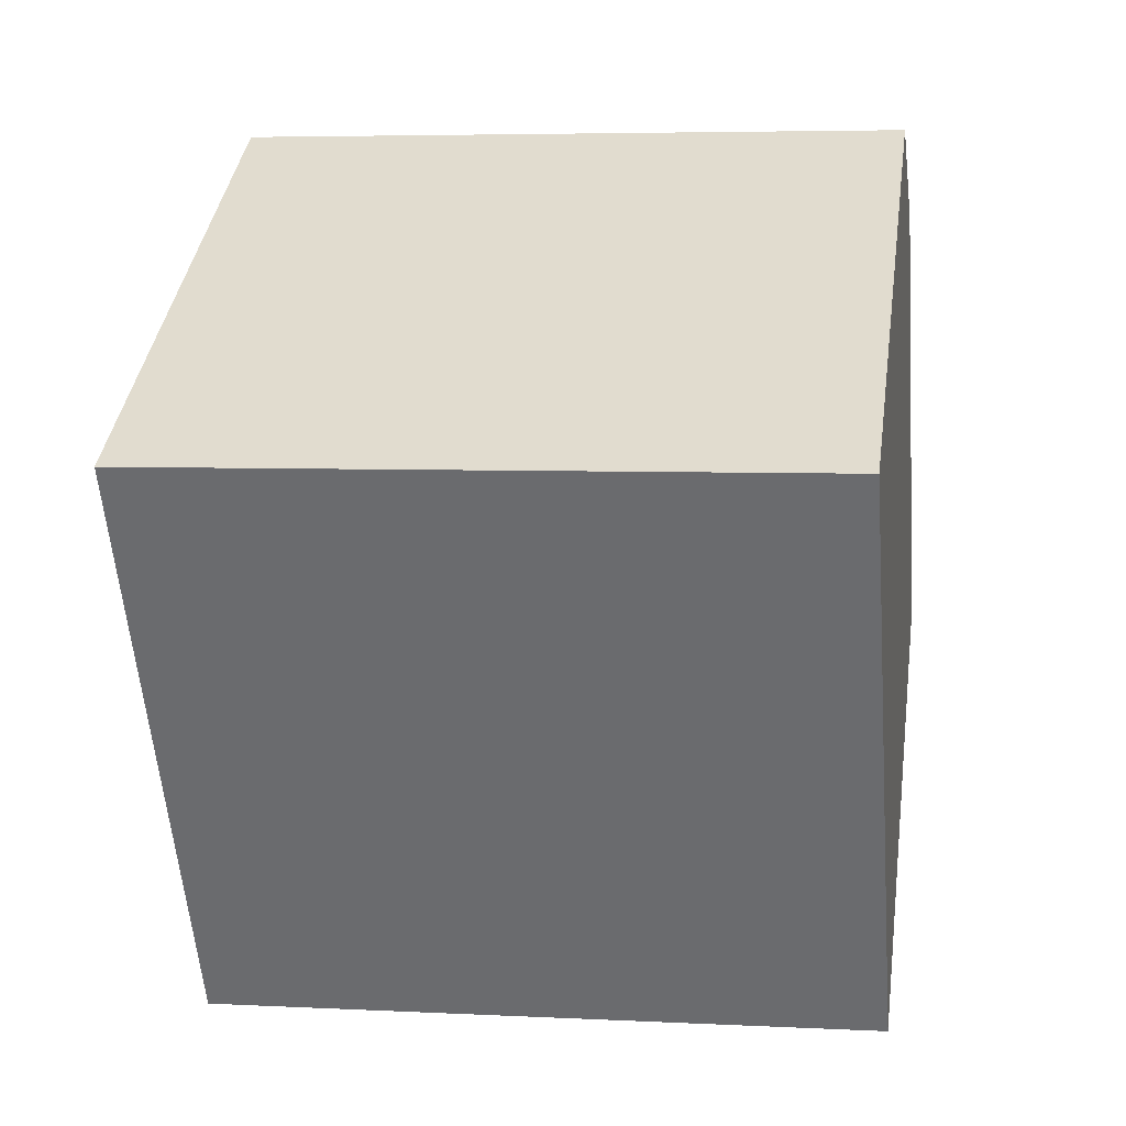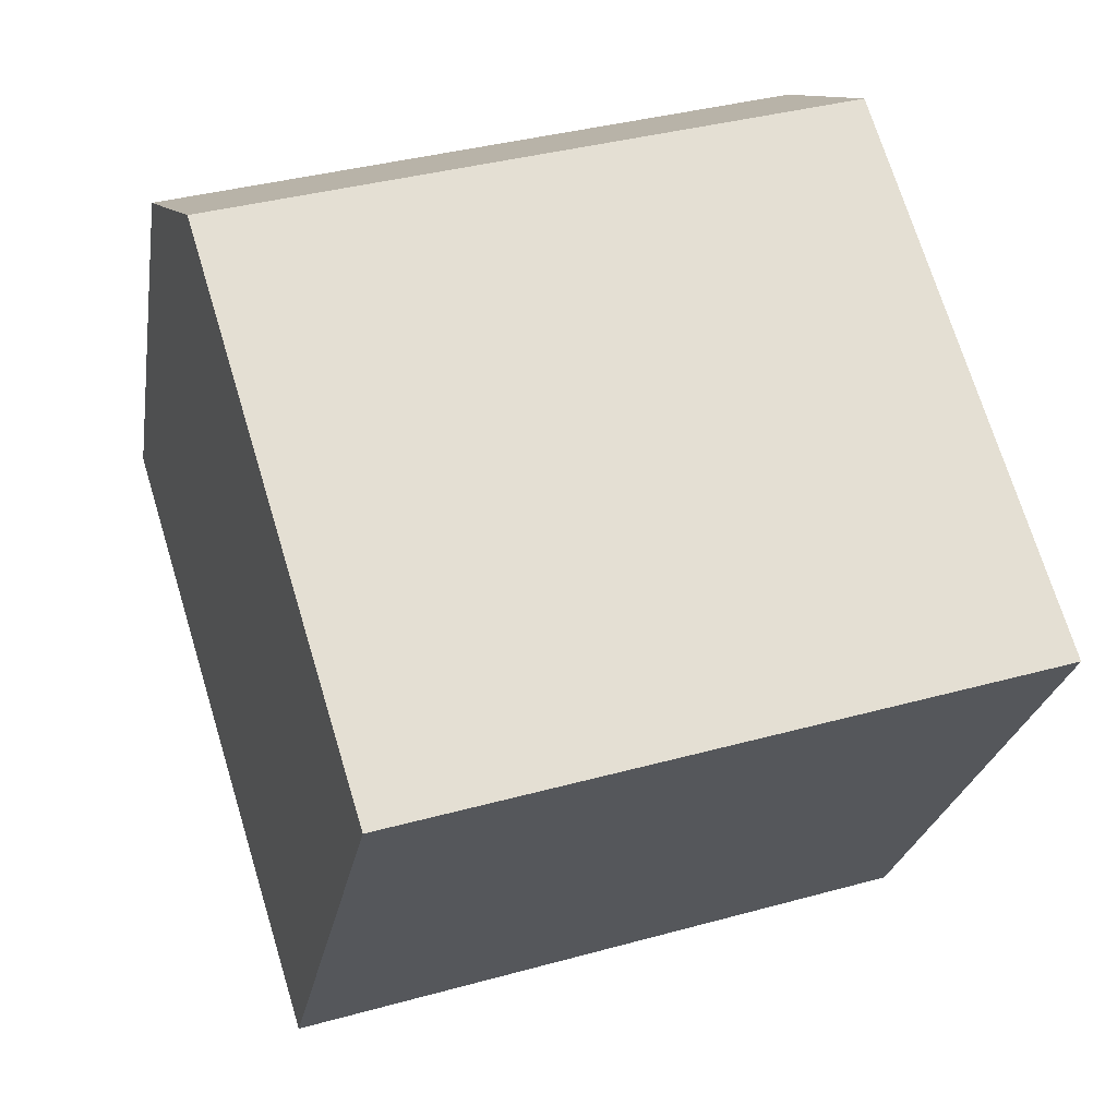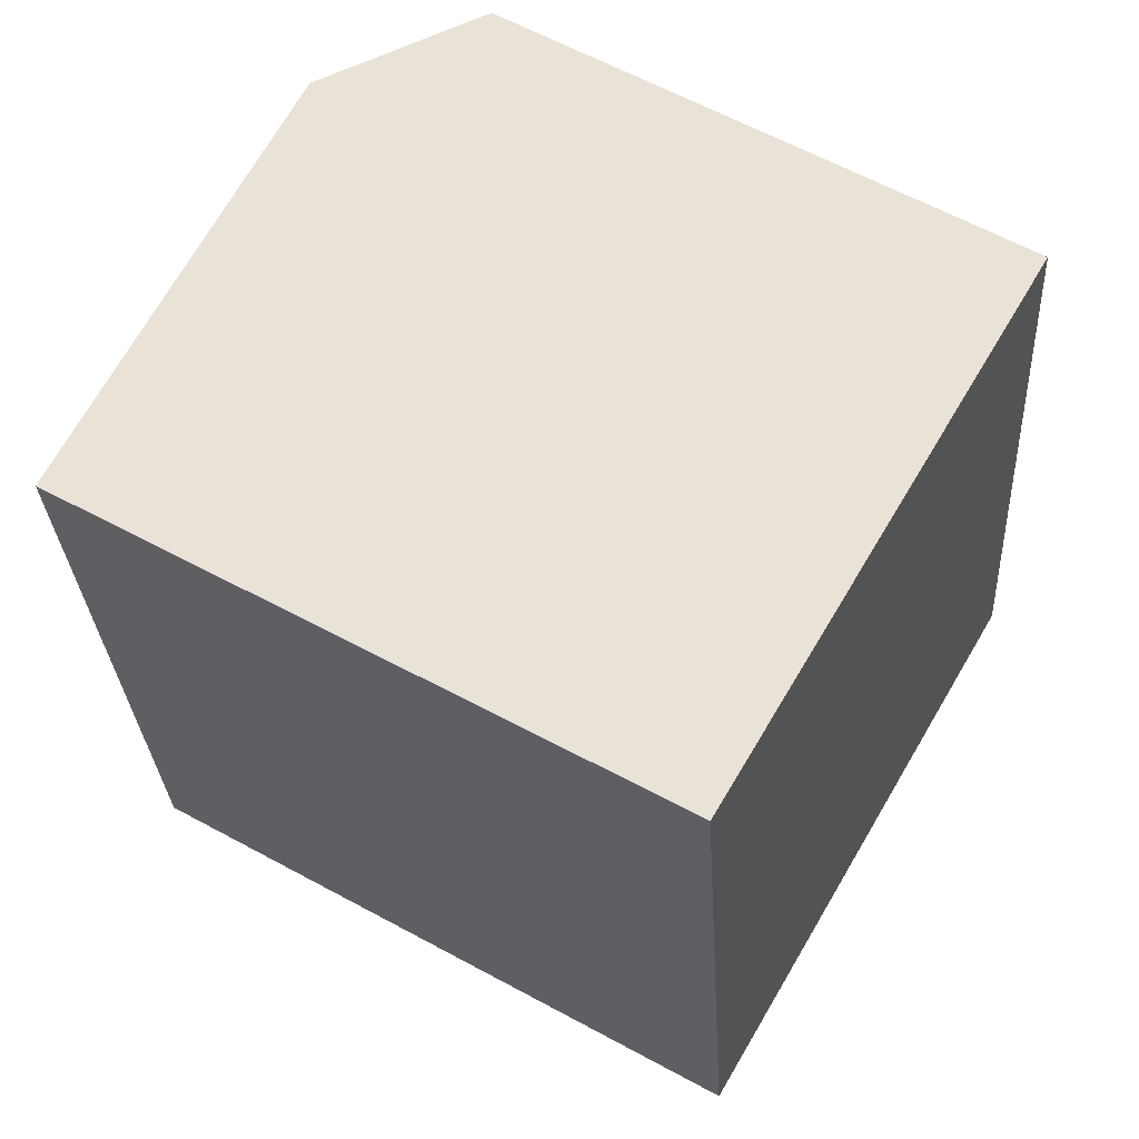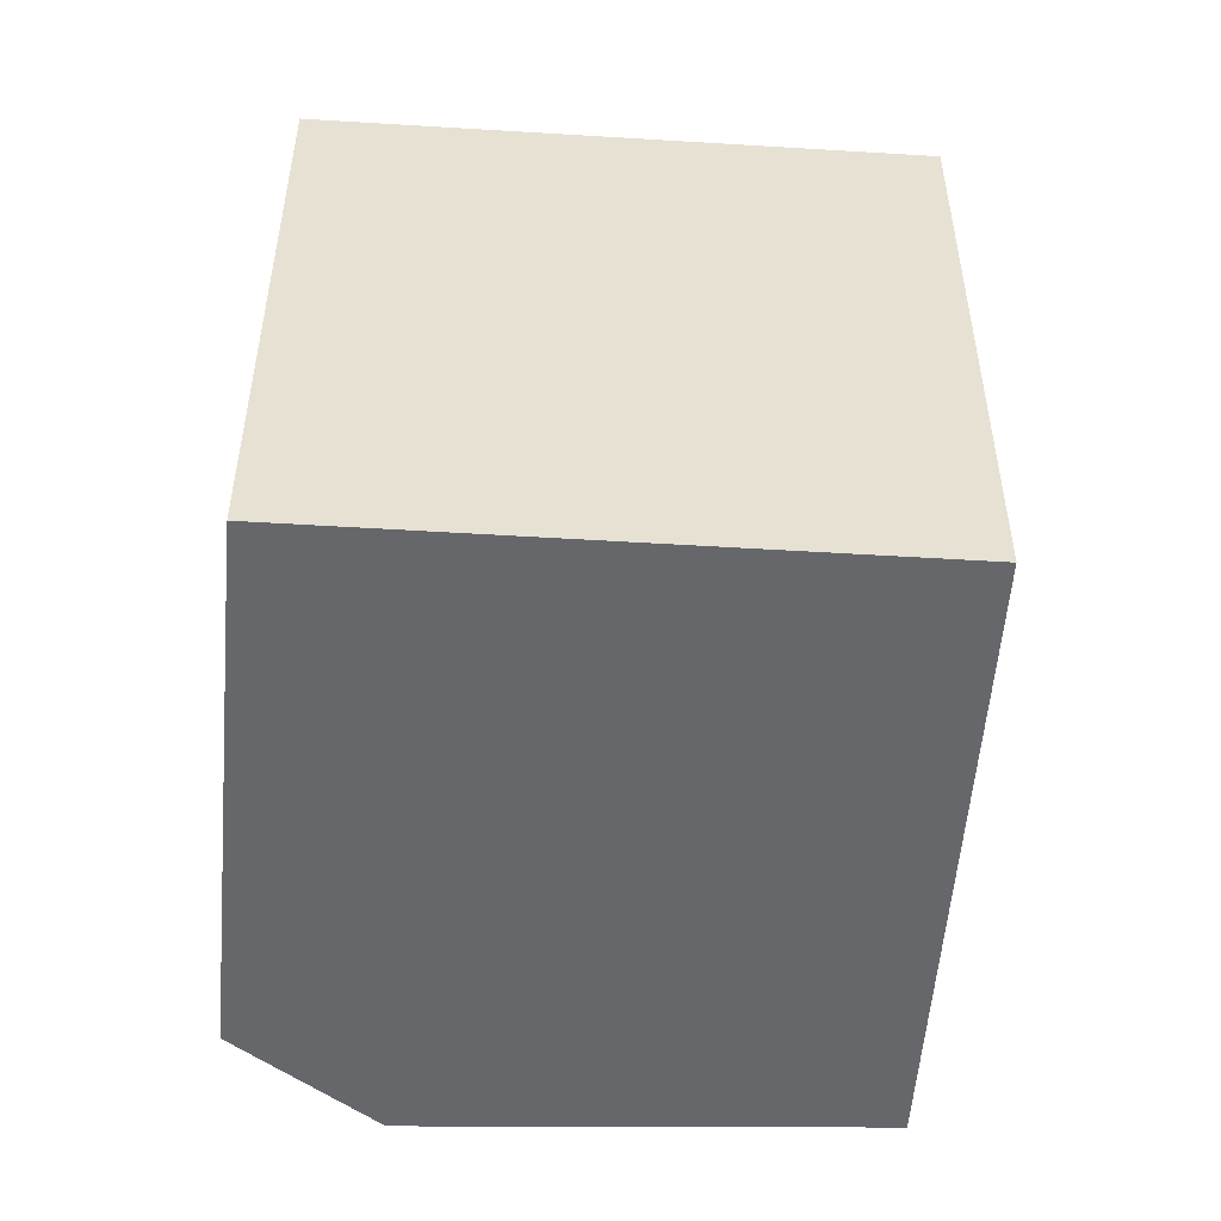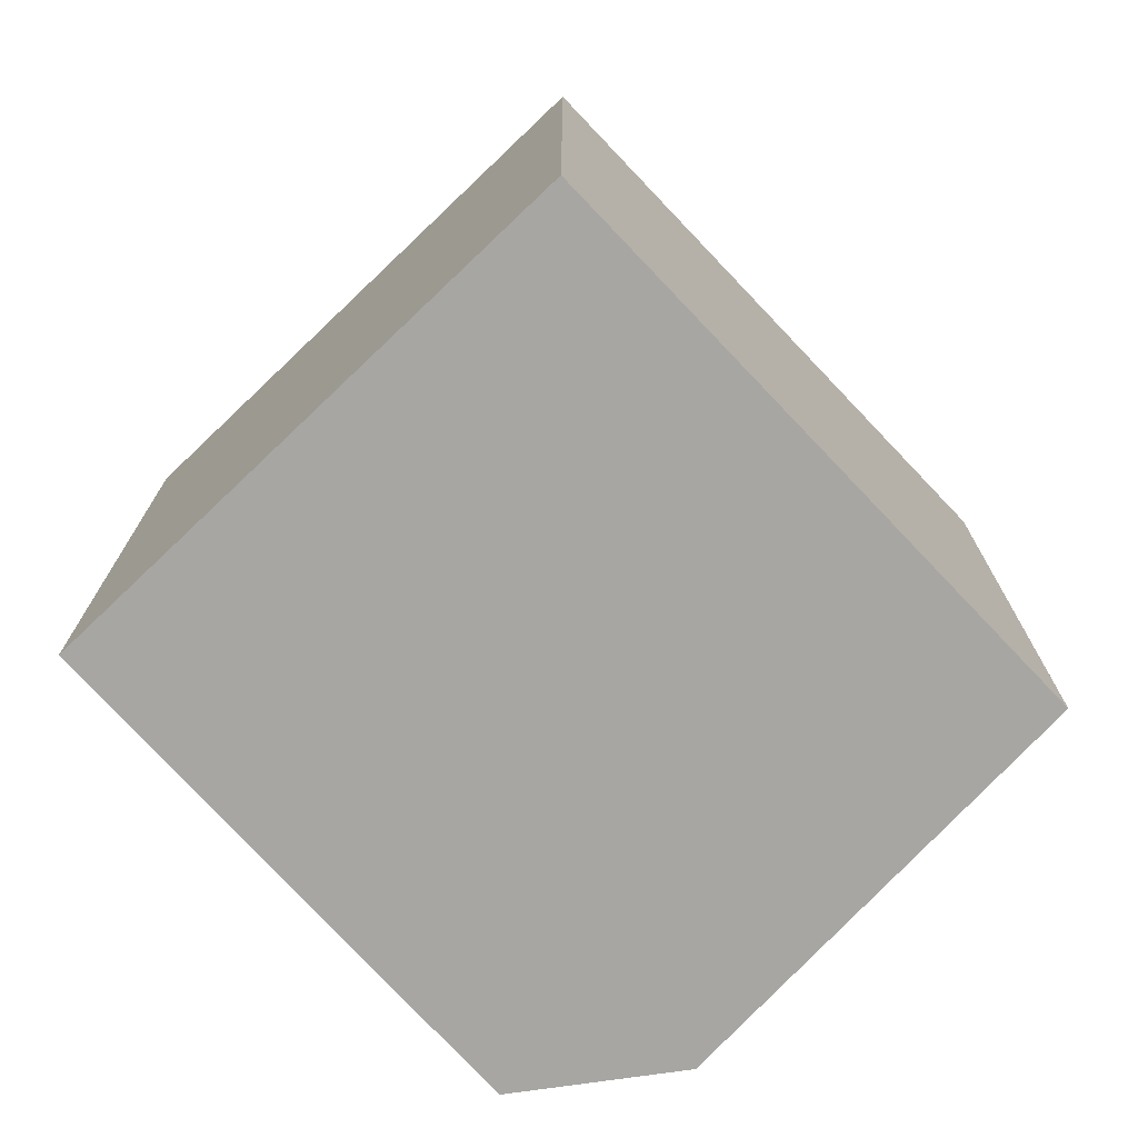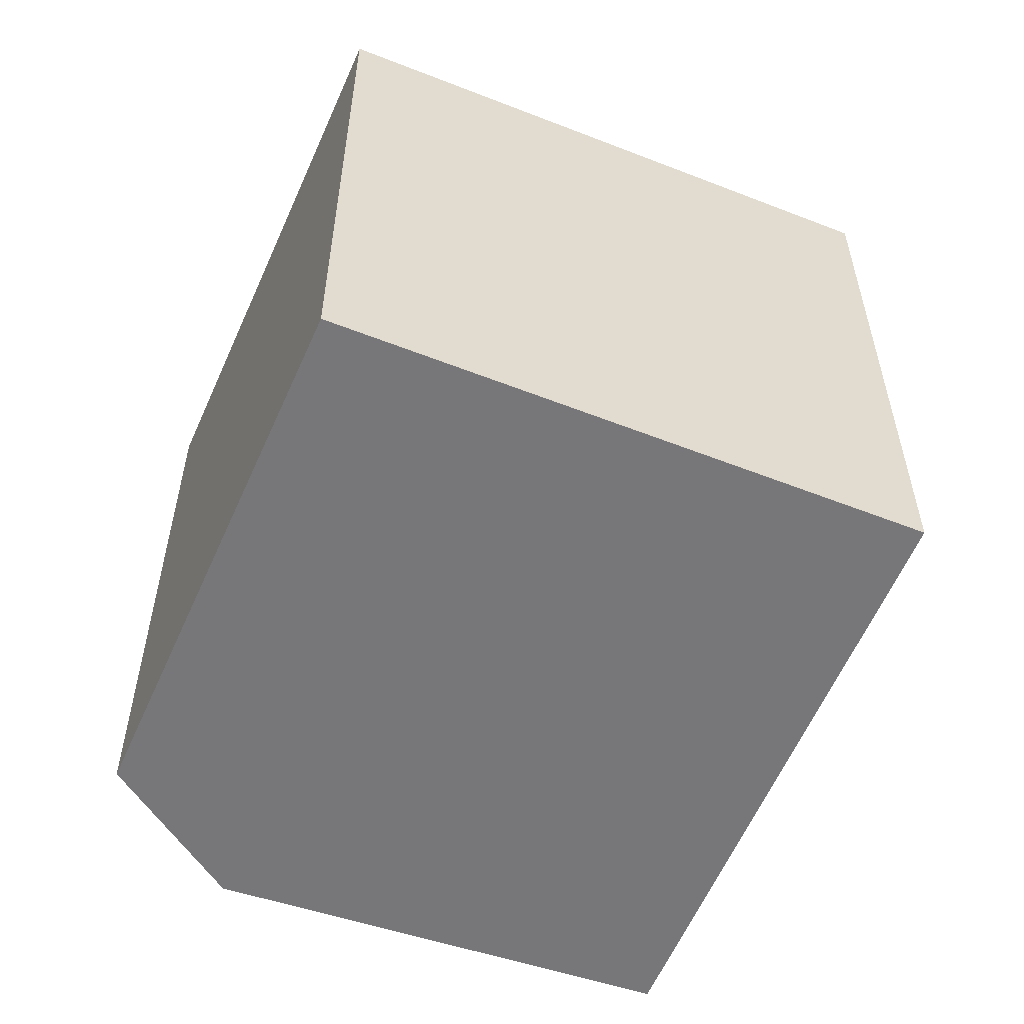
<metadata>
{"format":"obj","ext":"obj","renderer":"f3d","projection":"perspective","resolution":1024,"background":"white","views":[{"elev":5.1,"azim":99.1,"up":"+Z"},{"elev":36.8,"azim":70.2,"up":"+Z"},{"elev":-29.9,"azim":3.3,"up":"+Z"},{"elev":-52.0,"azim":116.3,"up":"+Y"},{"elev":-74.1,"azim":163.7,"up":"+Y"},{"elev":-57.2,"azim":97.9,"up":"+Y"}]}
</metadata>
<code>
v  1.555 1.78 -0.901
v  1.051 1.78 1.392
v  2.401 1.78 0.559
v  0.59 1.78 1.182
v  0 1.78 1.09e-16
v  1.051 -8.524e-17 1.392
v  2.401 -3.423e-17 0.559
v  1.555 5.517e-17 -0.901
v  0 0 0
v  0.59 -7.238e-17 1.182
g defaultobject
f 1 2 3
f 2 1 4
f 4 1 5
f 6 3 2
f 3 6 7
f 7 1 3
f 1 7 8
f 8 5 1
f 5 8 9
f 9 4 5
f 4 9 10
f 10 2 4
f 2 10 6
f 6 8 7
f 8 6 10
f 8 10 9

</code>
